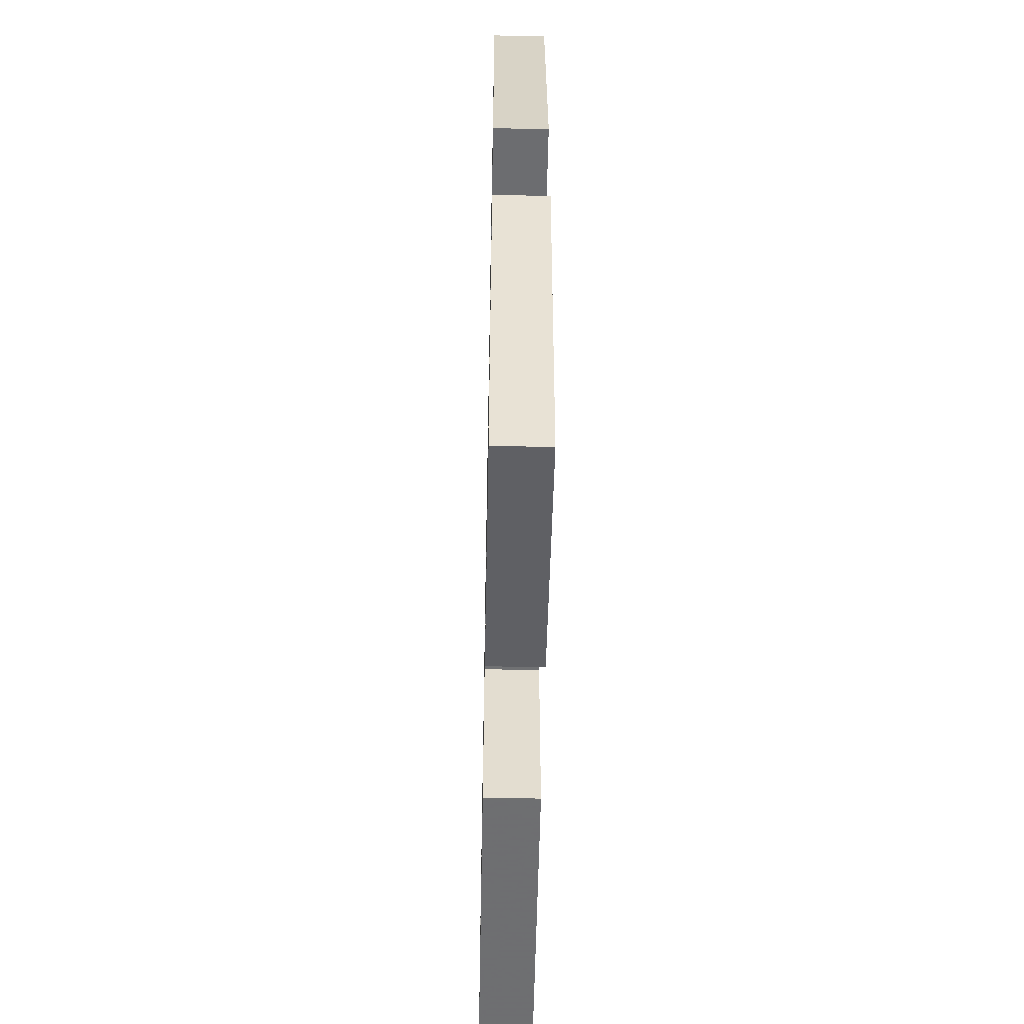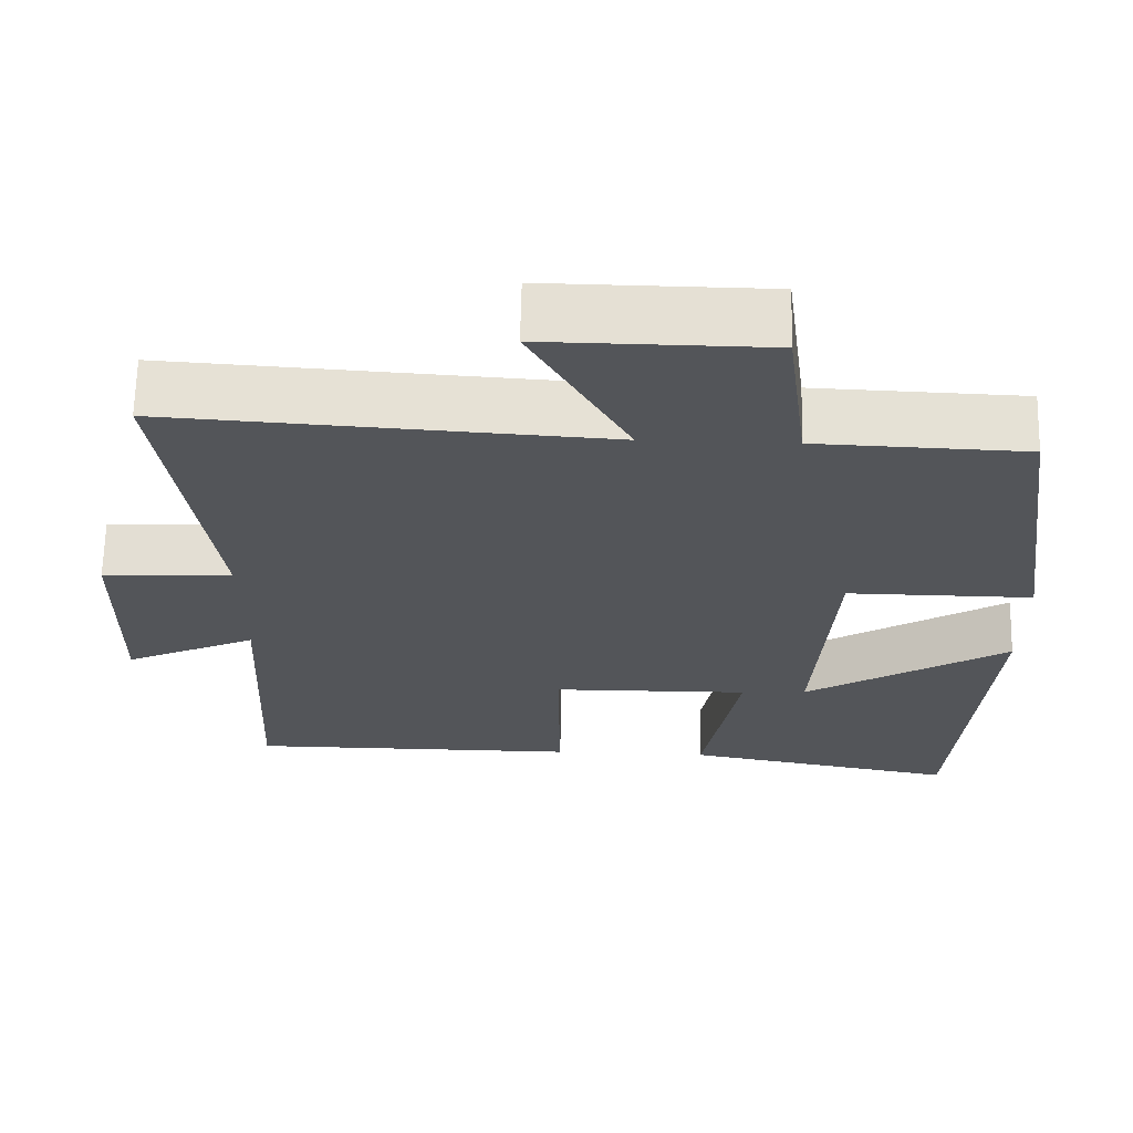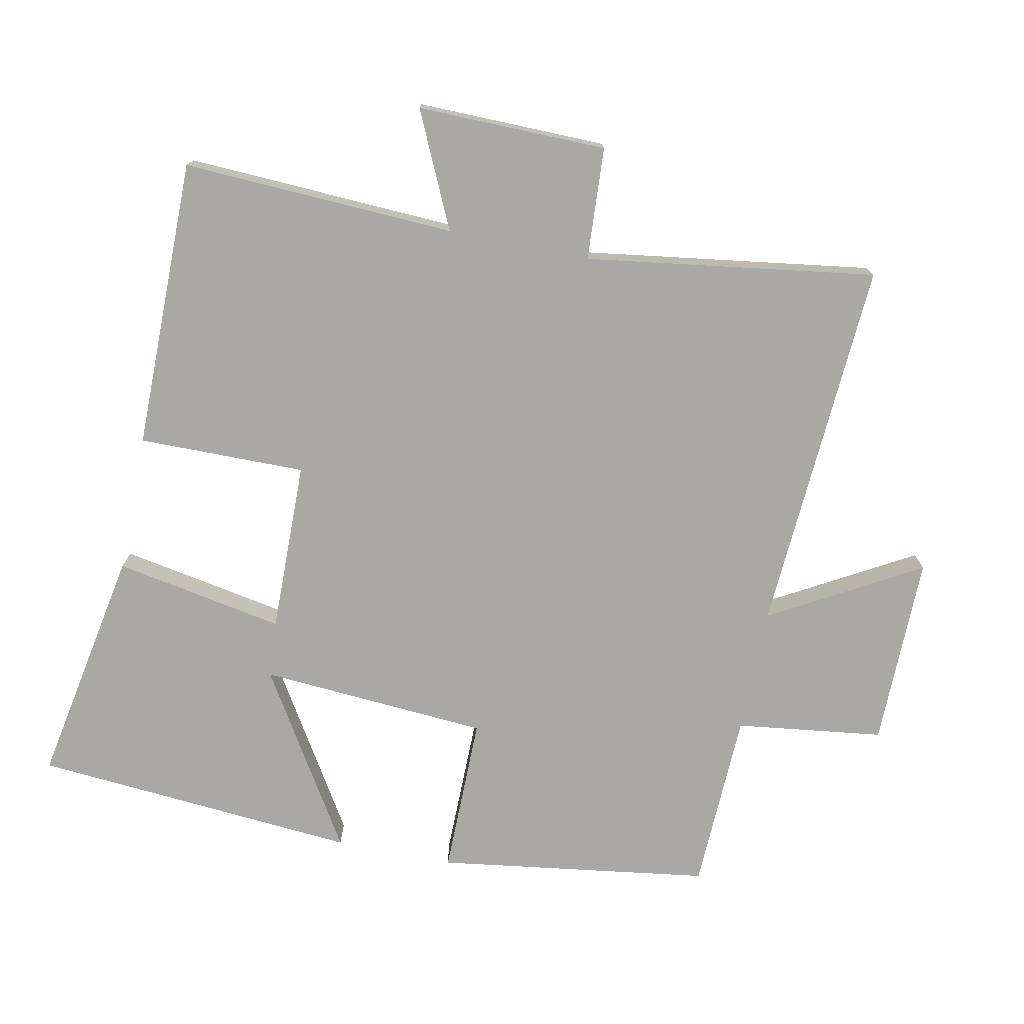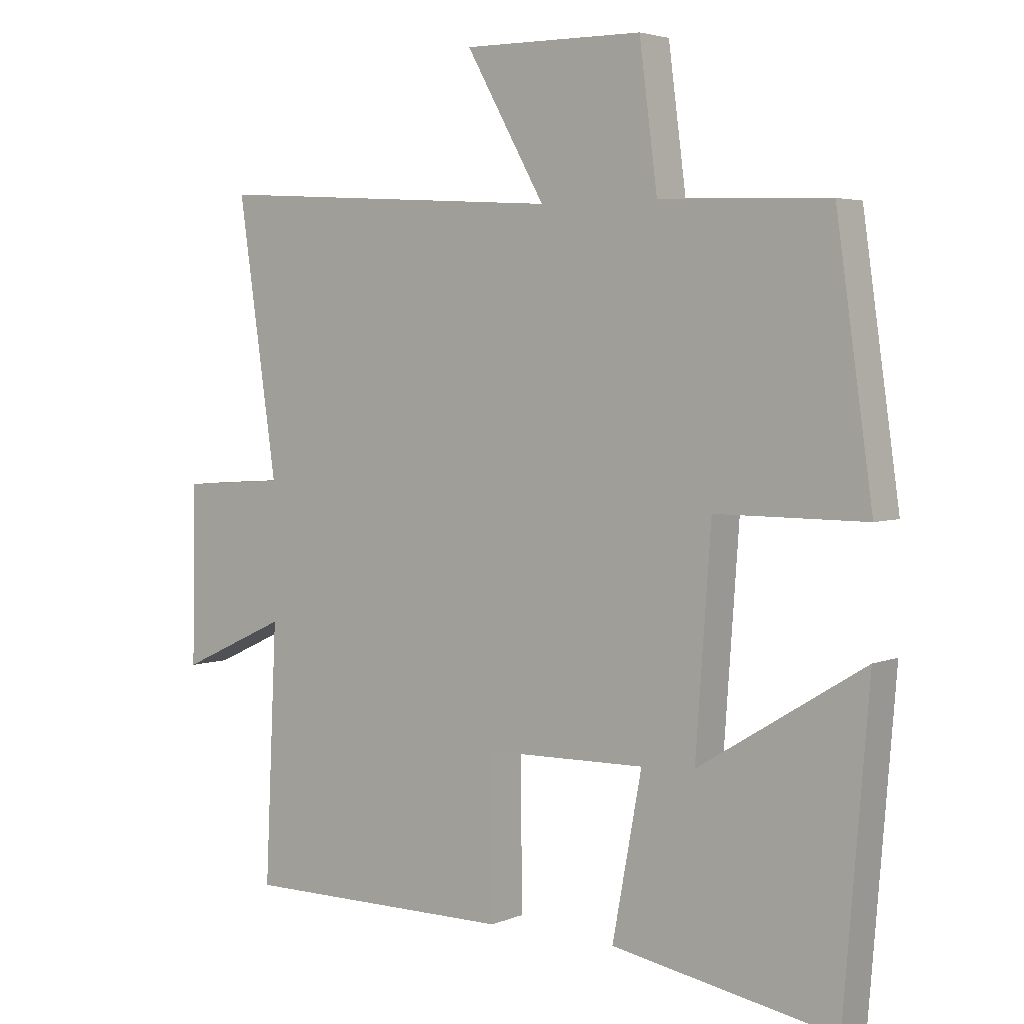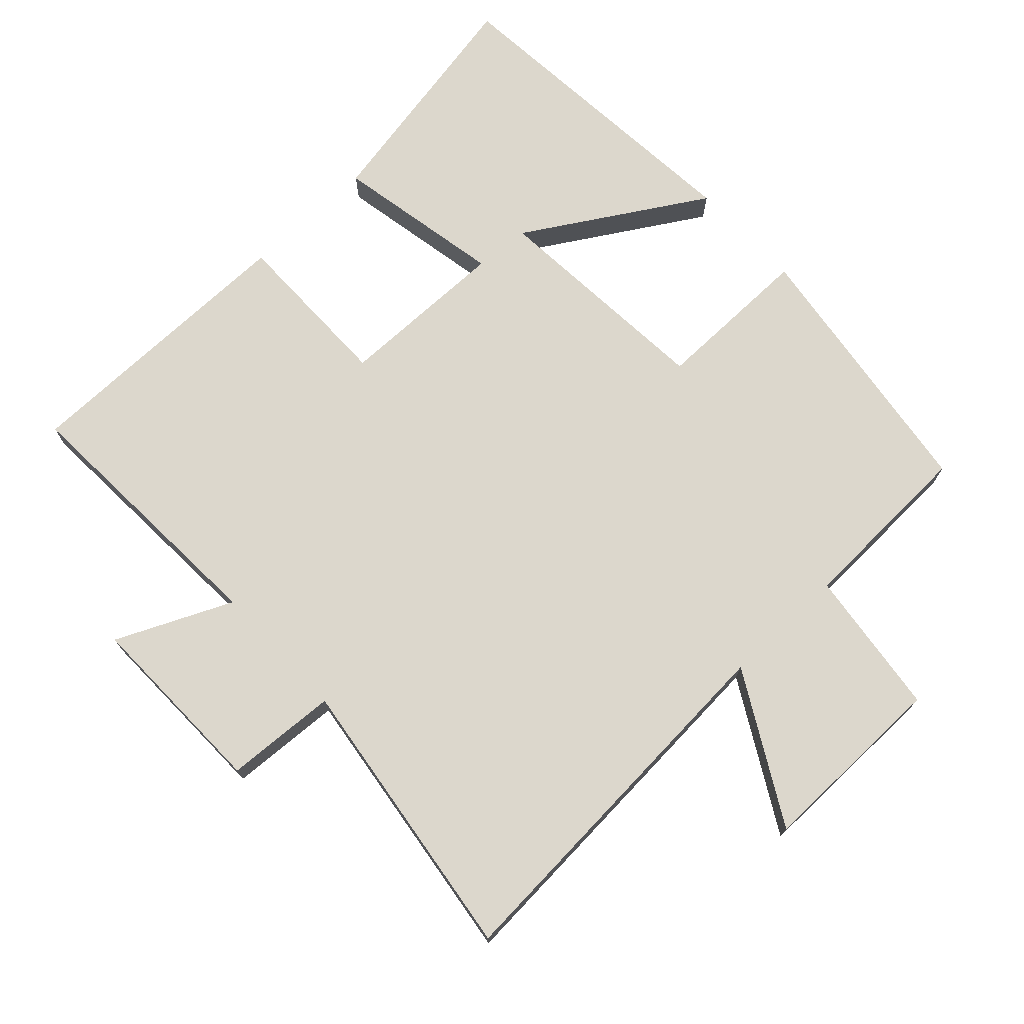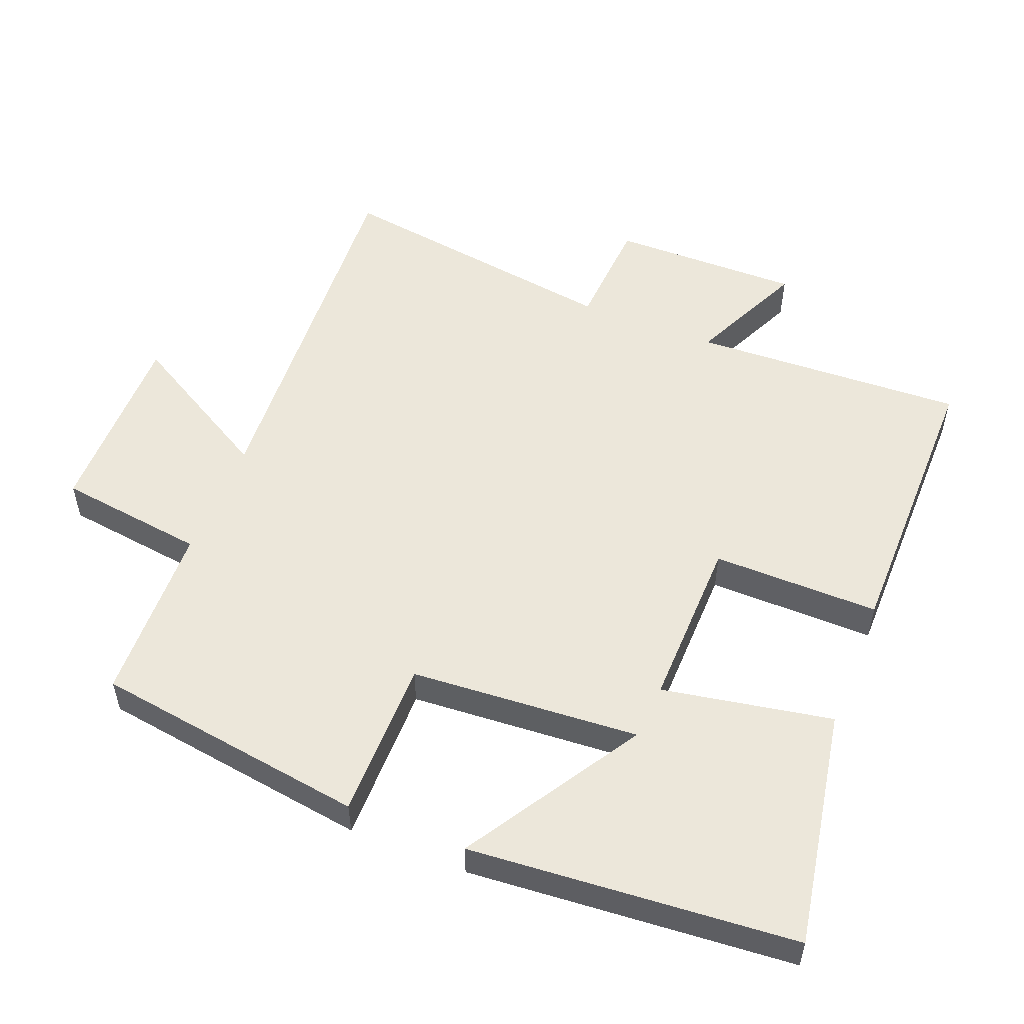
<metadata>
{"format":"obj","ext":"obj","renderer":"f3d","projection":"perspective","resolution":1024,"background":"white","views":[{"elev":-54.3,"azim":88.9,"up":"+Z"},{"elev":65.7,"azim":1.3,"up":"+Z"},{"elev":-75.1,"azim":-101.4,"up":"+Y"},{"elev":3.8,"azim":36.8,"up":"+Z"},{"elev":72.9,"azim":-43.2,"up":"+Y"},{"elev":53.5,"azim":111.8,"up":"+Y"}]}
</metadata>
<code>
v -0.519 0.07 -0.501
v -0.5 0.07 -0.101
v -0.669 0.07 -0.179
v -0.665 0.07 0.099
v -0.5 0.07 0.109
v -0.561 0.07 0.534
v -0.008 0.07 0.5
v -0.132 0.07 0.719
v 0.15 0.07 0.717
v 0.178 0.07 0.5
v 0.443 0.07 0.491
v 0.5 0.07 0.09
v 0.265 0.07 0.091
v 0.241 0.07 -0.245
v 0.5 0.07 -0.086
v 0.461 0.07 -0.564
v 0.111 0.07 -0.5
v 0.157 0.07 -0.251
v -0.095 0.07 -0.255
v -0.093 0.07 -0.5
v -0.519 0 -0.501
v -0.5 0 -0.101
v -0.669 0 -0.179
v -0.665 0 0.099
v -0.5 0 0.109
v -0.561 0 0.534
v -0.008 0 0.5
v -0.132 0 0.719
v 0.15 0 0.717
v 0.178 0 0.5
v 0.443 0 0.491
v 0.5 0 0.09
v 0.265 0 0.091
v 0.241 0 -0.245
v 0.5 0 -0.086
v 0.461 0 -0.564
v 0.111 0 -0.5
v 0.157 0 -0.251
v -0.095 0 -0.255
v -0.093 0 -0.5
f 19 20 1 2
f 18 19 2
f 16 17 18
f 14 15 16
f 14 16 18
f 13 14 18 2
f 10 11 12 13
f 7 8 9 10
f 7 10 13 2
f 5 6 7
f 2 3 4 5
f 2 5 7
f 22 21 40 39
f 22 39 38
f 38 37 36
f 36 35 34
f 38 36 34
f 22 38 34 33
f 33 32 31 30
f 30 29 28 27
f 22 33 30 27
f 27 26 25
f 25 24 23 22
f 27 25 22
f 1 21 22 2
f 2 22 23 3
f 3 23 24 4
f 4 24 25 5
f 5 25 26 6
f 6 26 27 7
f 7 27 28 8
f 8 28 29 9
f 9 29 30 10
f 10 30 31 11
f 11 31 32 12
f 12 32 33 13
f 13 33 34 14
f 14 34 35 15
f 15 35 36 16
f 16 36 37 17
f 17 37 38 18
f 18 38 39 19
f 19 39 40 20
f 20 40 21 1

</code>
